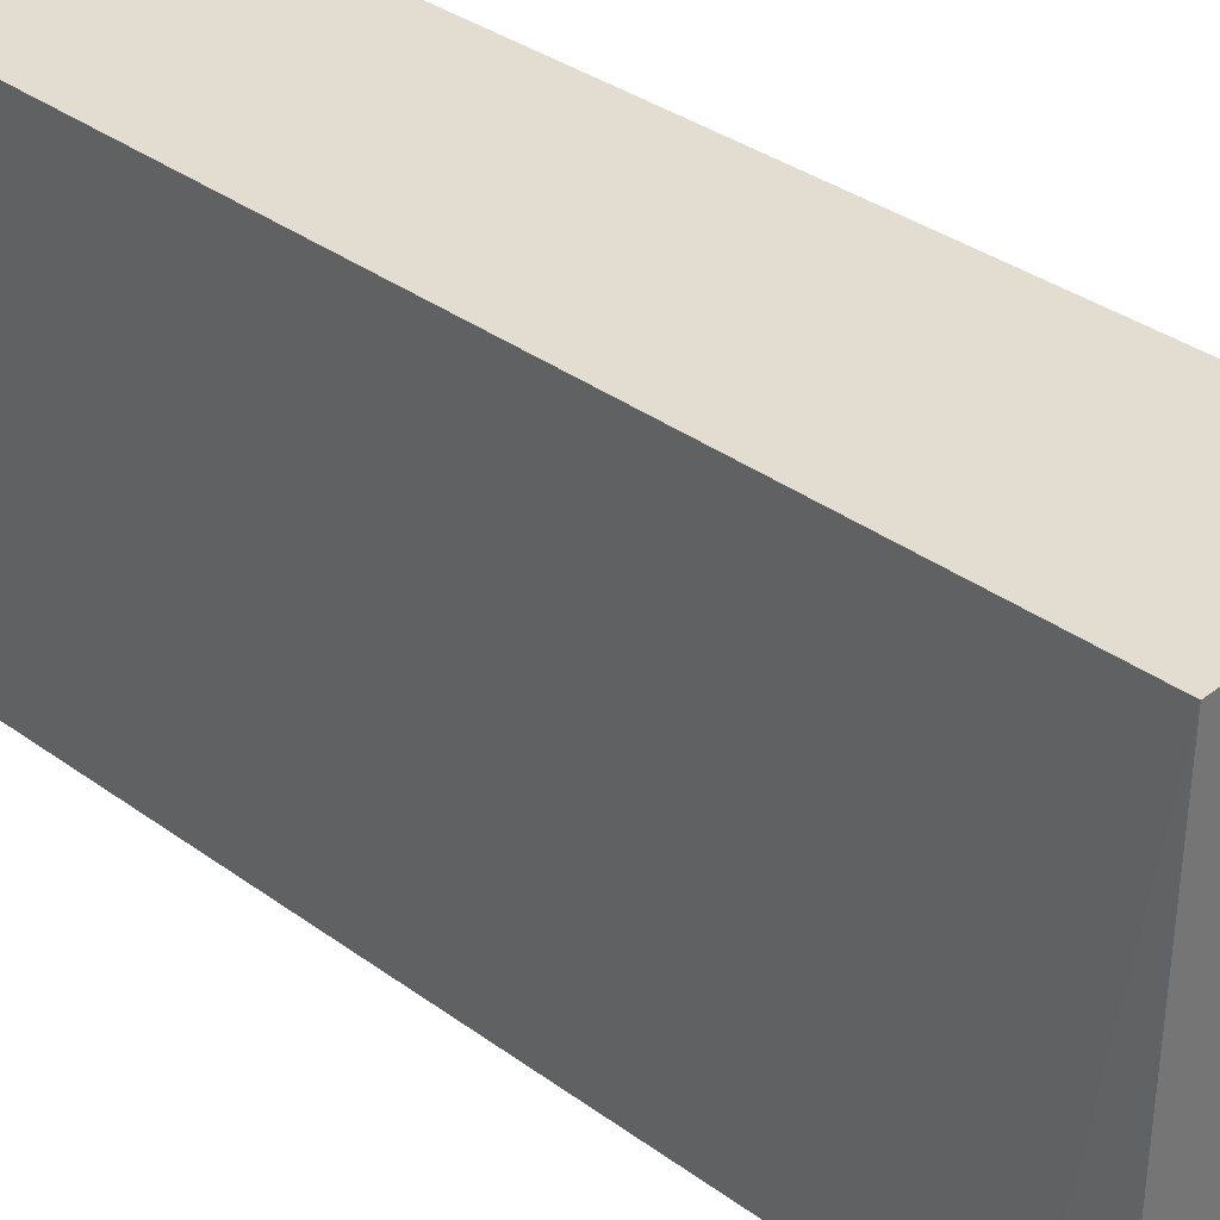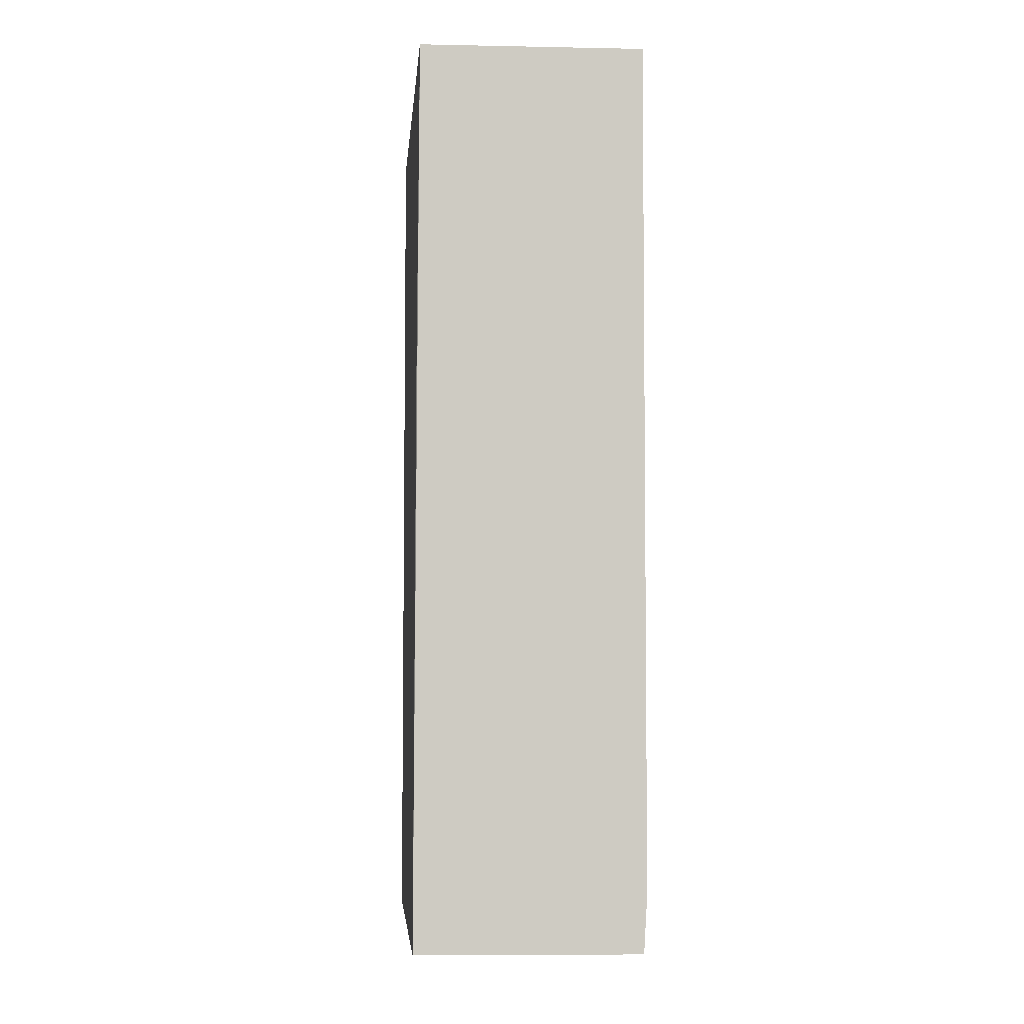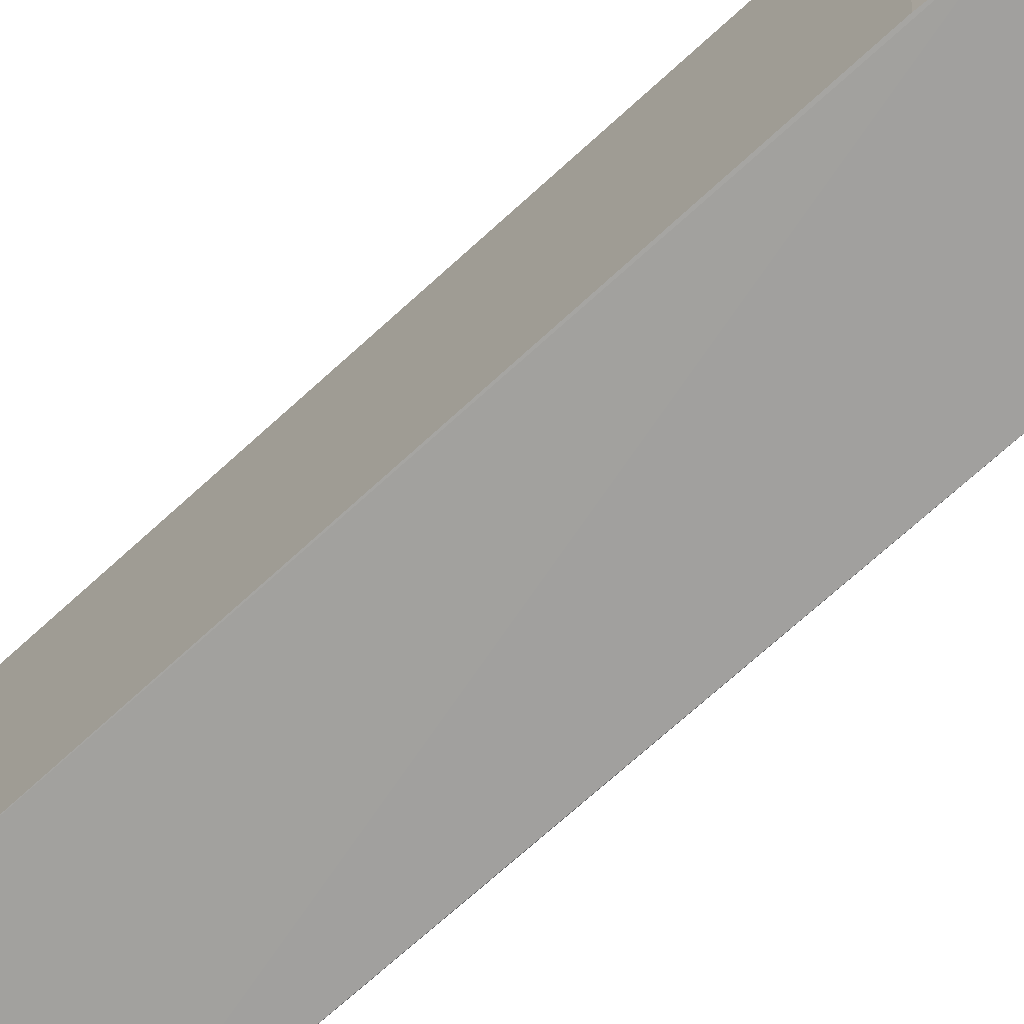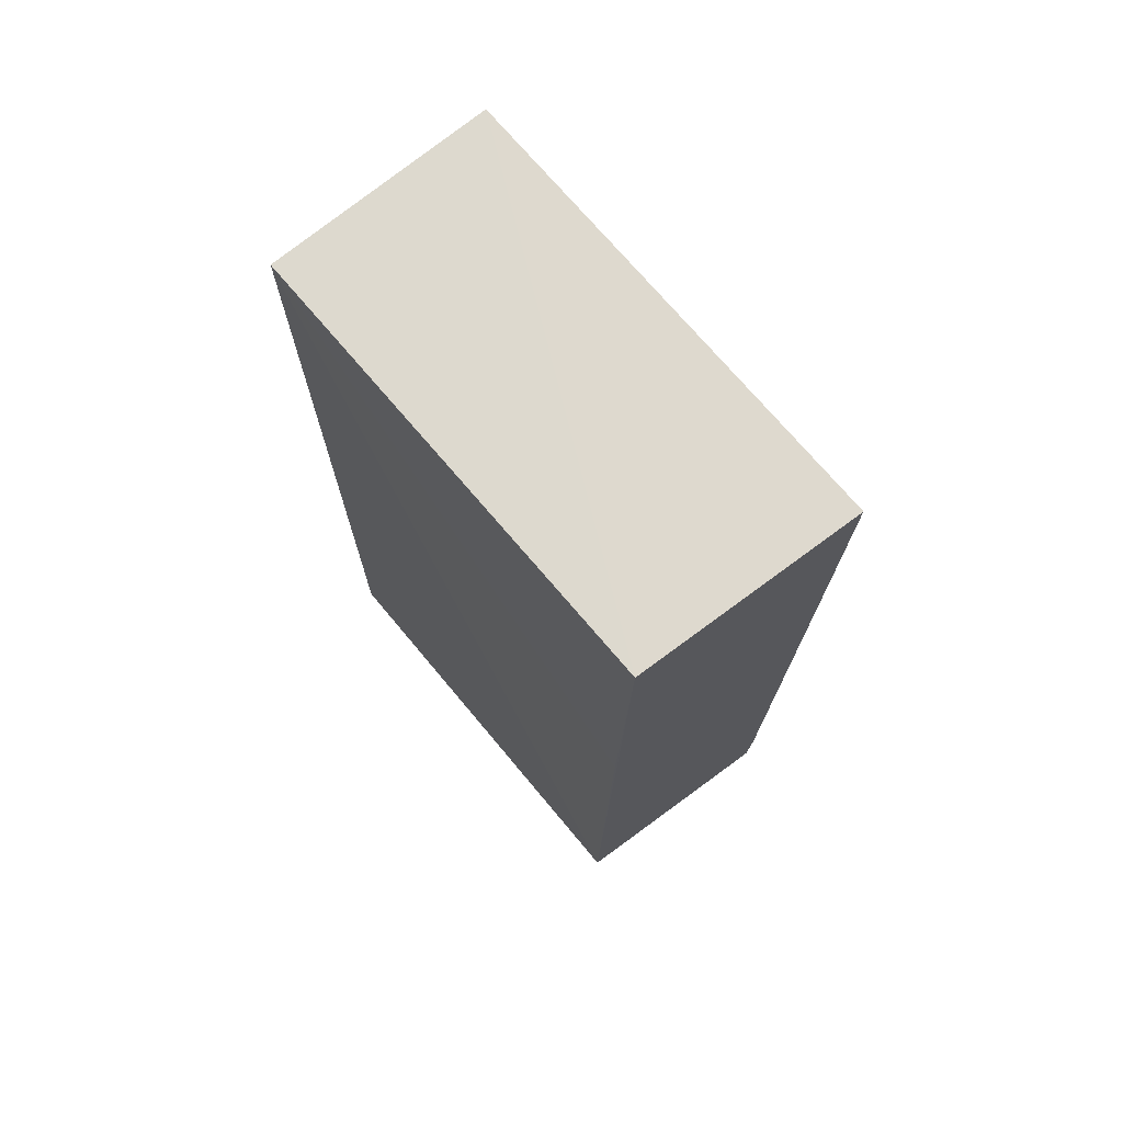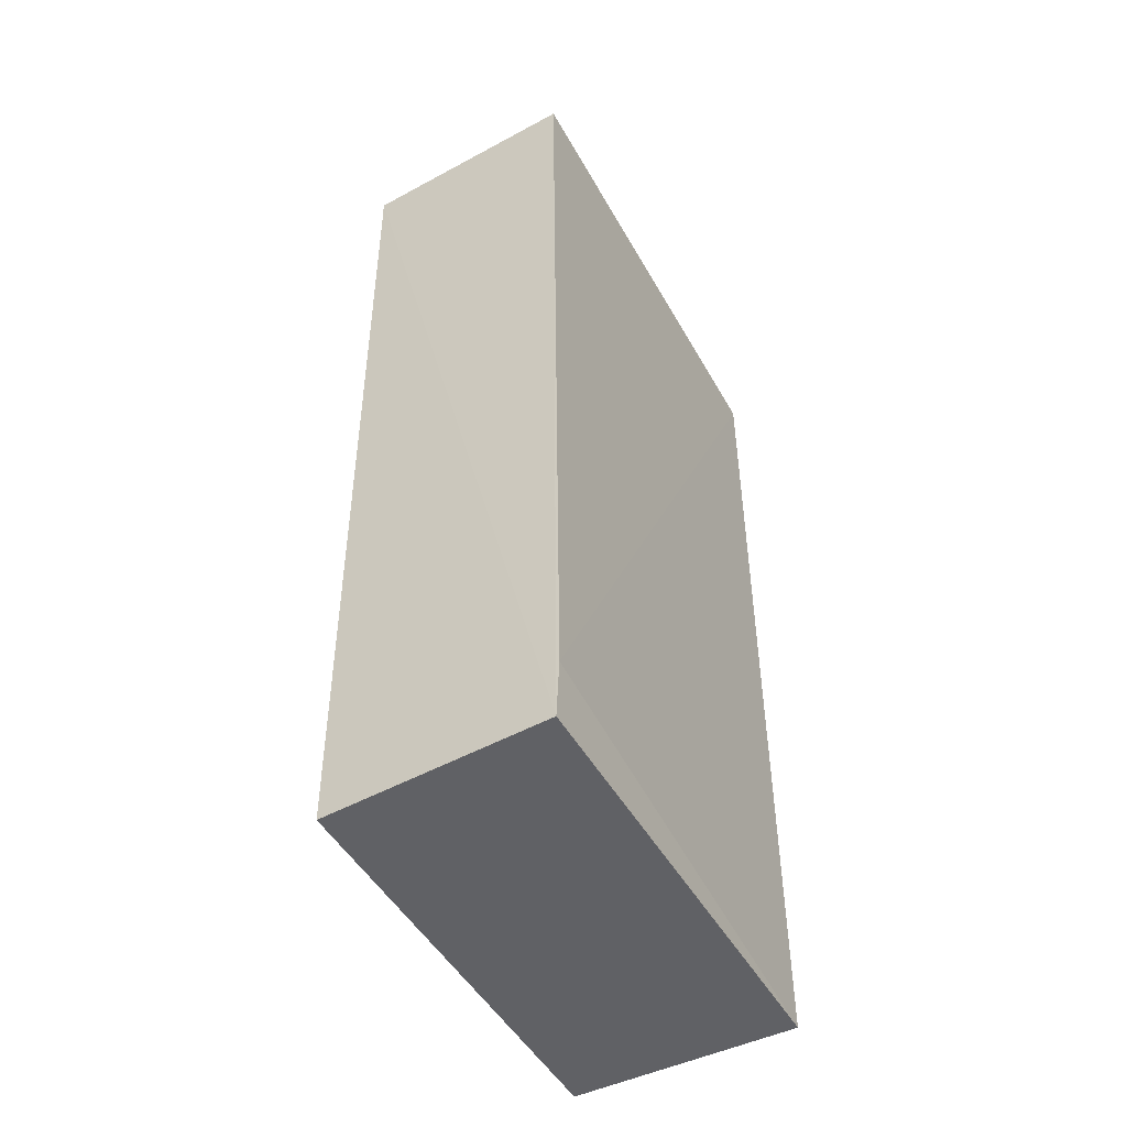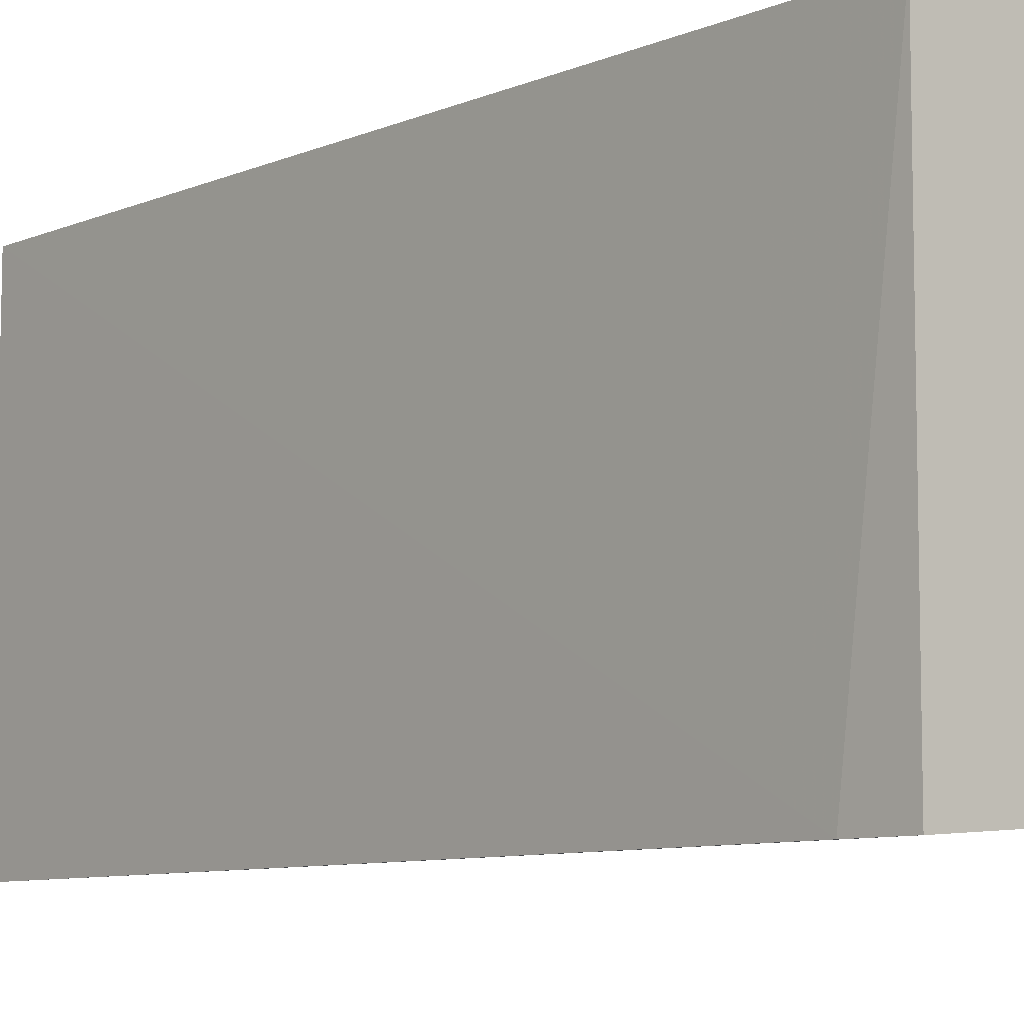
<metadata>
{"format":"obj","ext":"obj","renderer":"f3d","projection":"perspective","resolution":1024,"background":"white","views":[{"elev":35.2,"azim":134.3,"up":"+Y"},{"elev":-5.3,"azim":-4.7,"up":"+Z"},{"elev":-73.3,"azim":131.9,"up":"+Y"},{"elev":71.8,"azim":-39.7,"up":"+Z"},{"elev":-48.6,"azim":28.4,"up":"+Z"},{"elev":-7.4,"azim":139.9,"up":"+Y"}]}
</metadata>
<code>
v -0.05057 0.002069 0.1001
v -0.05049 -0.0157 0.1001
v -0.05057 0.002069 0.06569
v -0.05918 0.002069 0.06569
v -0.05918 0.002069 0.1001
v -0.05057 -0.01511 0.06569
v -0.05044 -0.01515 0.06788
v -0.05906 -0.01527 0.1002
v -0.05915 -0.0146 0.0657
v -0.05913 -0.01496 0.0872
f 1 3 4
f 5 1 4
f 6 4 3
f 7 1 2
f 7 3 1
f 7 6 3
f 7 2 6
f 8 2 1
f 8 1 5
f 8 6 2
f 9 5 4
f 9 4 6
f 9 6 8
f 10 9 8
f 10 8 5
f 10 5 9

</code>
